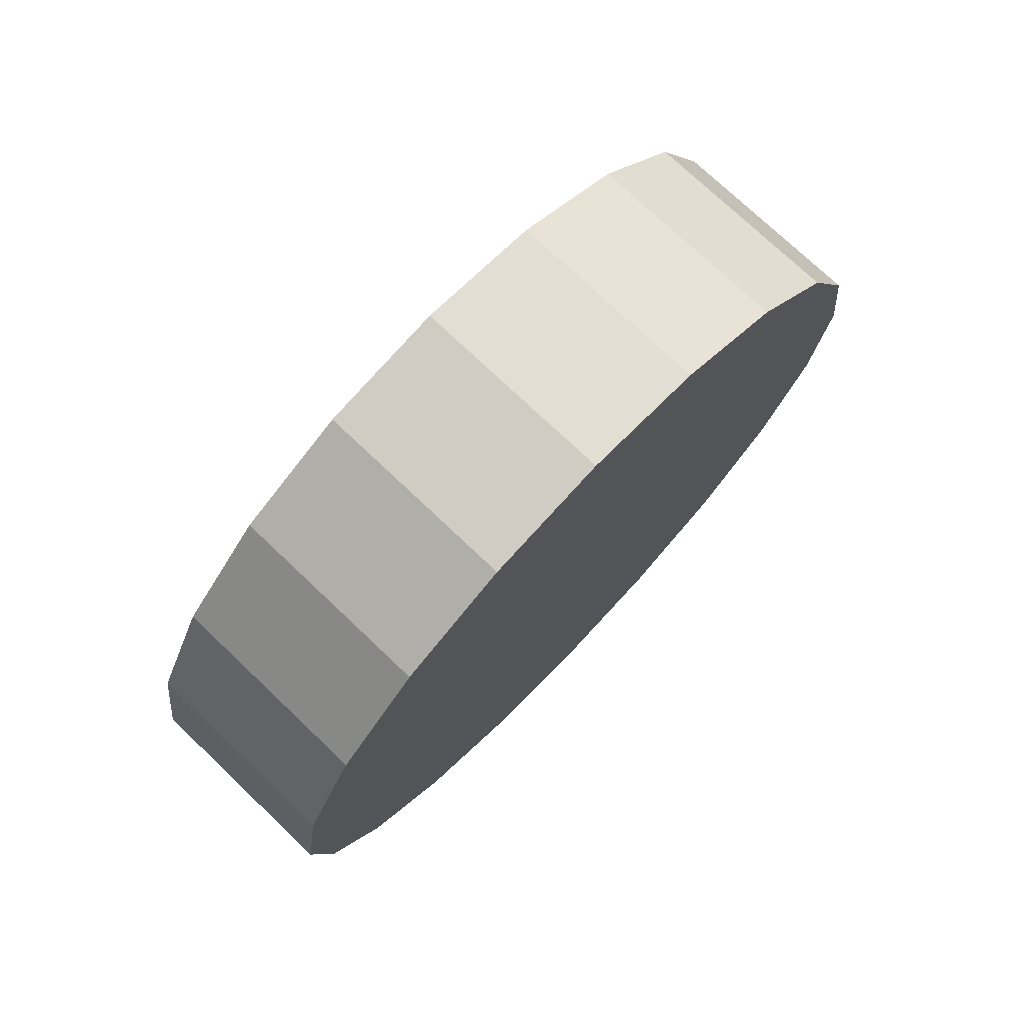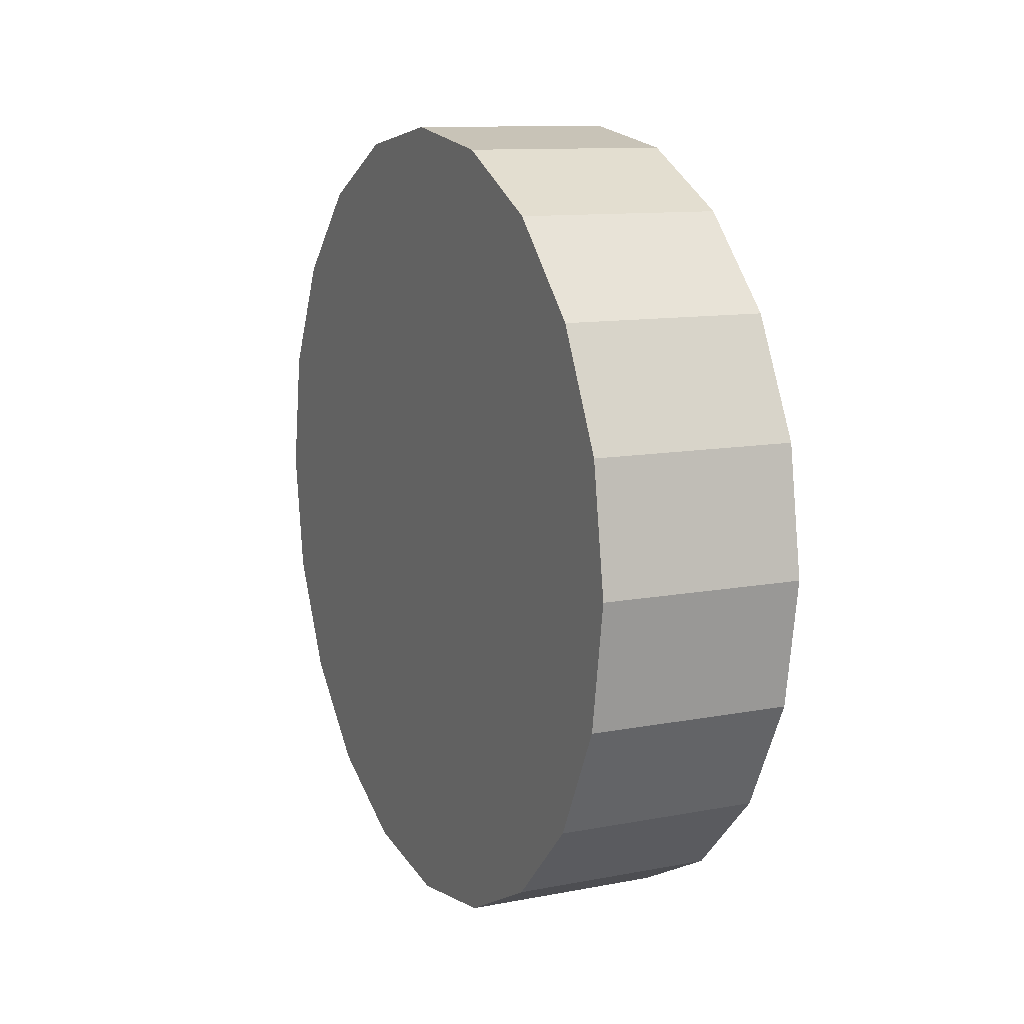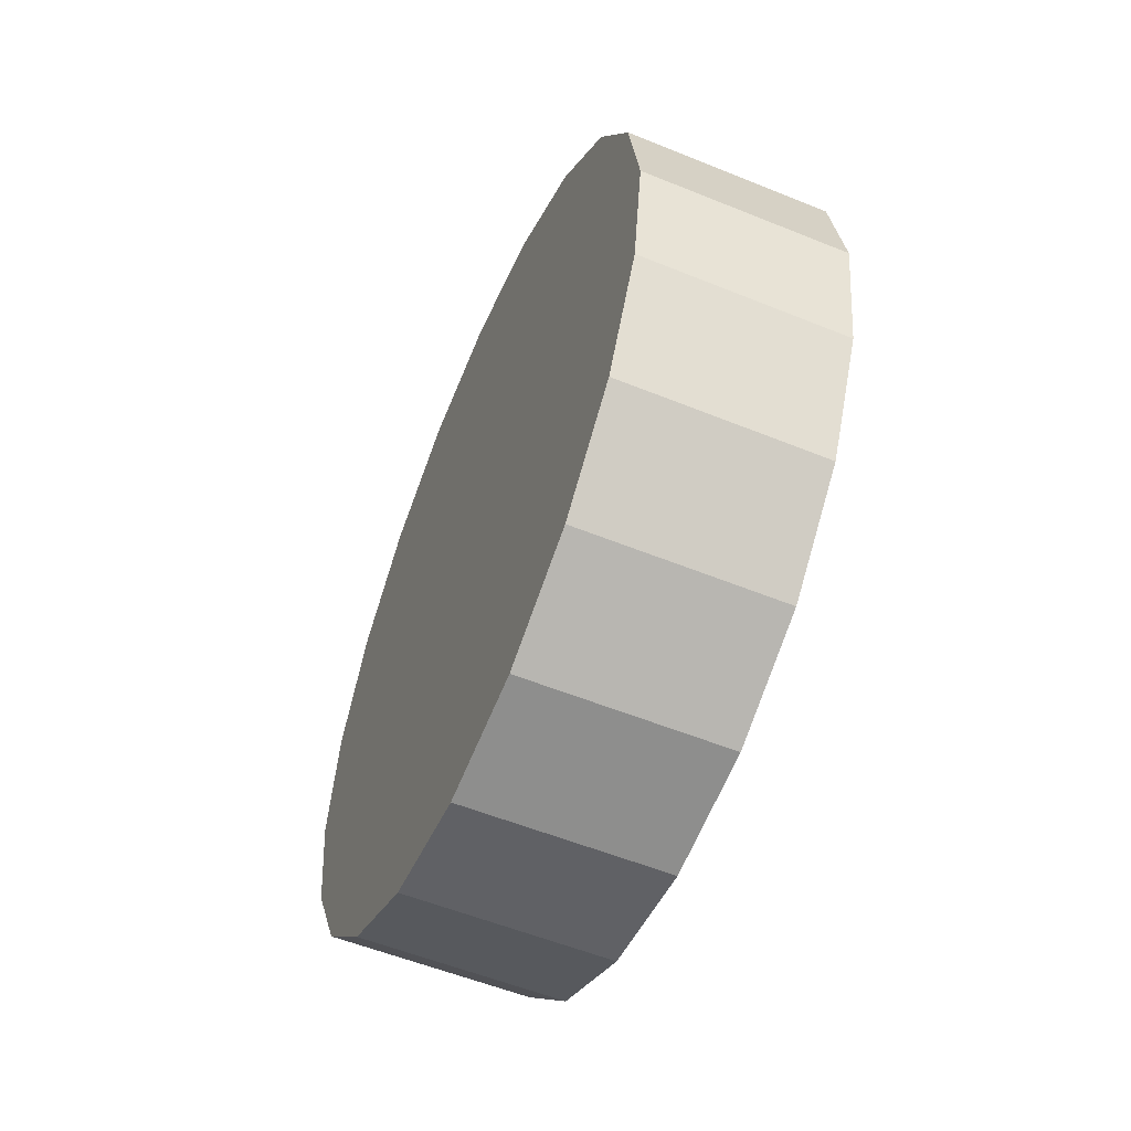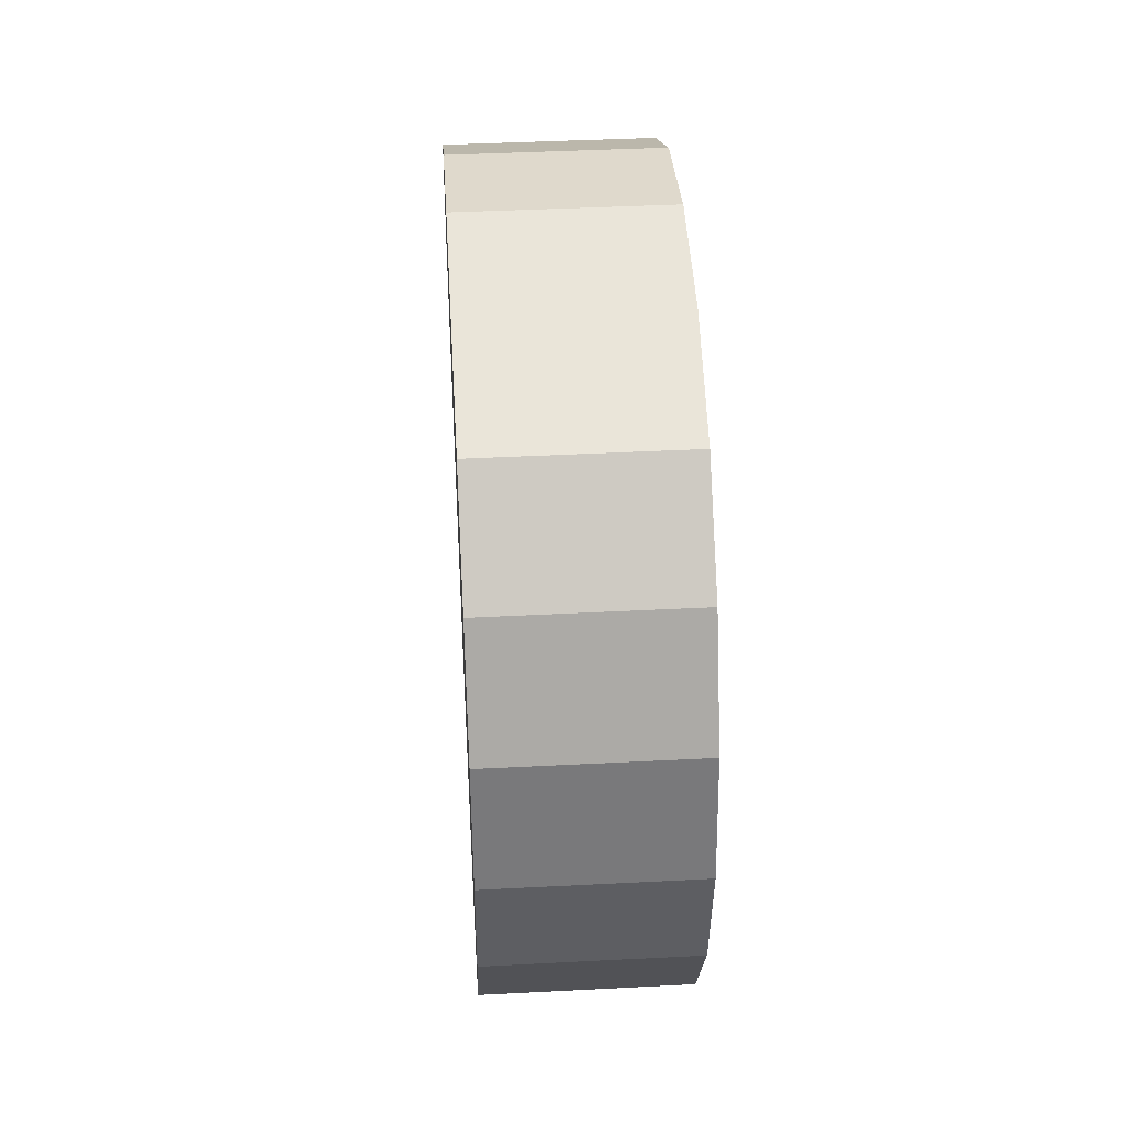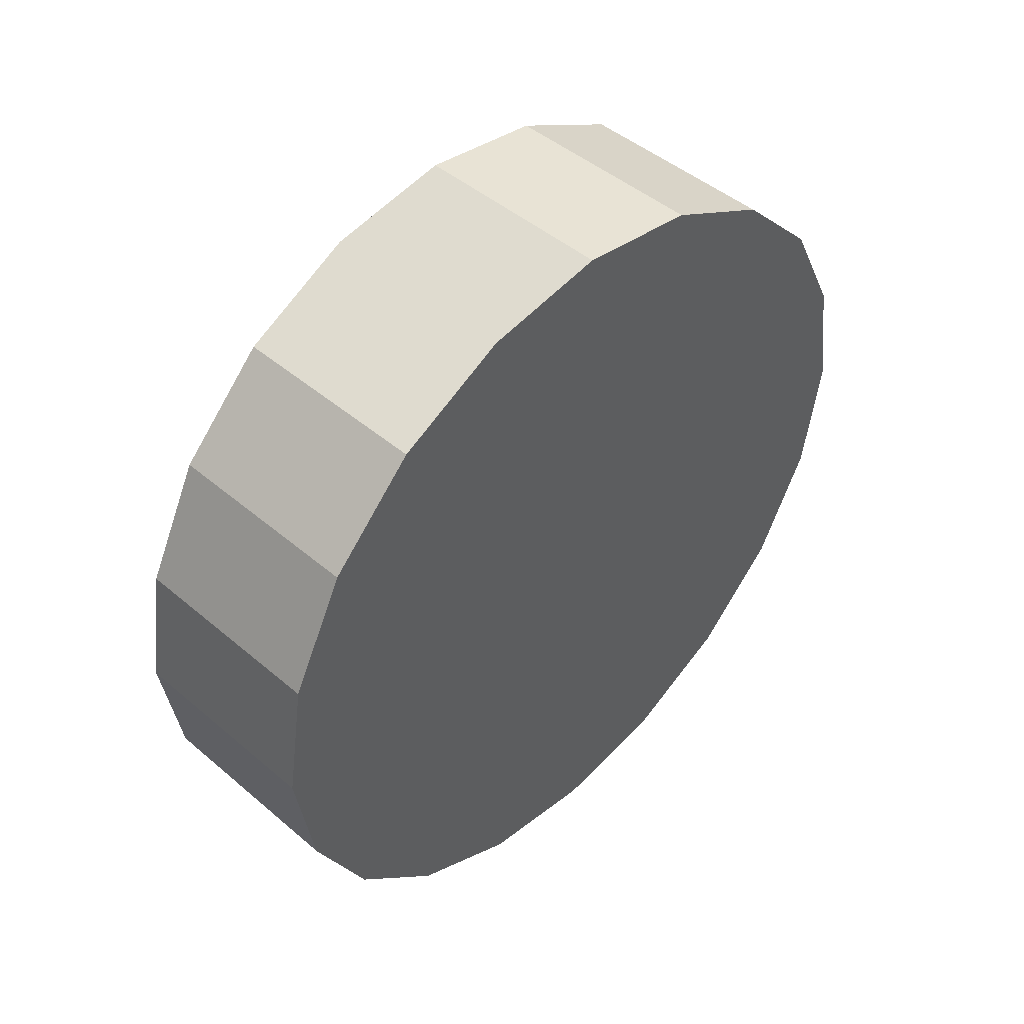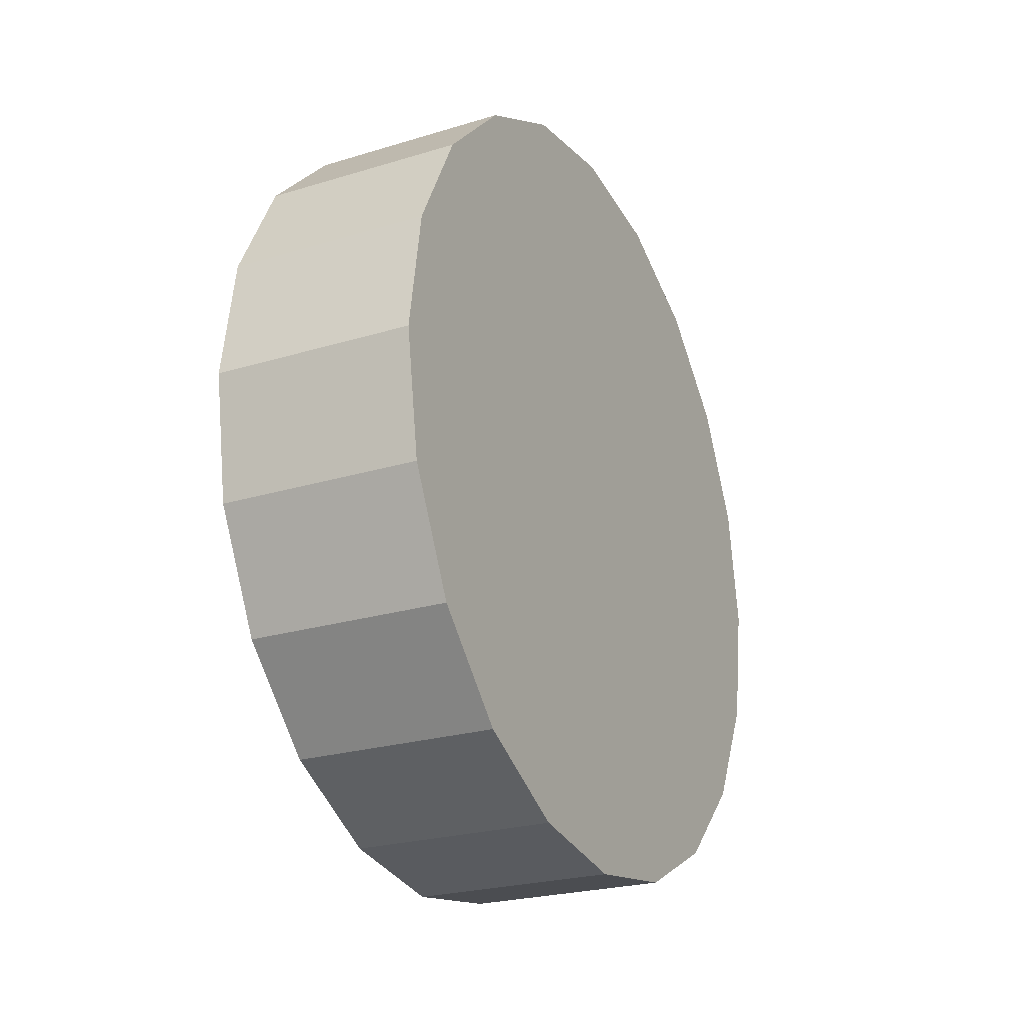
<metadata>
{"format":"obj","ext":"obj","renderer":"f3d","projection":"perspective","resolution":1024,"background":"white","views":[{"elev":74.6,"azim":-136.4,"up":"+Z"},{"elev":11.2,"azim":-25.1,"up":"+Y"},{"elev":-56.2,"azim":-23.0,"up":"+Y"},{"elev":41.4,"azim":176.4,"up":"+Y"},{"elev":46.5,"azim":-136.0,"up":"+Y"},{"elev":-24.1,"azim":26.8,"up":"+Z"}]}
</metadata>
<code>
o llantita
v 0.25 1 -0
v -0.25 1 -0
v 0.25 0.9511 0.309
v -0.25 0.9511 0.309
v 0.25 0.809 0.5878
v -0.25 0.809 0.5878
v 0.25 0.5878 0.809
v -0.25 0.5878 0.809
v 0.25 0.309 0.9511
v -0.25 0.309 0.9511
v 0.25 0 1
v -0.25 0 1
v 0.25 -0.309 0.9511
v -0.25 -0.309 0.9511
v 0.25 -0.5878 0.809
v -0.25 -0.5878 0.809
v 0.25 -0.809 0.5878
v -0.25 -0.809 0.5878
v 0.25 -0.9511 0.309
v -0.25 -0.9511 0.309
v 0.25 -1 0
v -0.25 -1 0
v 0.25 -0.9511 -0.309
v -0.25 -0.9511 -0.309
v 0.25 -0.809 -0.5878
v -0.25 -0.809 -0.5878
v 0.25 -0.5878 -0.809
v -0.25 -0.5878 -0.809
v 0.25 -0.309 -0.9511
v -0.25 -0.309 -0.9511
v 0.25 -0 -1
v -0.25 -0 -1
v 0.25 0.309 -0.9511
v -0.25 0.309 -0.9511
v 0.25 0.5878 -0.809
v -0.25 0.5878 -0.809
v 0.25 0.809 -0.5878
v -0.25 0.809 -0.5878
v 0.25 0.9511 -0.309
v -0.25 0.9511 -0.309
v 0.25 0 0
v -0.25 0 0
f 1 2 3
f 4 3 2
f 41 1 3
f 42 4 2
f 3 4 5
f 6 5 4
f 41 3 5
f 42 6 4
f 5 6 7
f 8 7 6
f 41 5 7
f 42 8 6
f 7 8 9
f 10 9 8
f 41 7 9
f 42 10 8
f 9 10 11
f 12 11 10
f 41 9 11
f 42 12 10
f 11 12 13
f 14 13 12
f 41 11 13
f 42 14 12
f 13 14 15
f 16 15 14
f 41 13 15
f 42 16 14
f 15 16 17
f 18 17 16
f 41 15 17
f 42 18 16
f 17 18 19
f 20 19 18
f 41 17 19
f 42 20 18
f 19 20 21
f 22 21 20
f 41 19 21
f 42 22 20
f 21 22 23
f 24 23 22
f 41 21 23
f 42 24 22
f 23 24 25
f 26 25 24
f 41 23 25
f 42 26 24
f 25 26 27
f 28 27 26
f 41 25 27
f 42 28 26
f 27 28 29
f 30 29 28
f 41 27 29
f 42 30 28
f 29 30 31
f 32 31 30
f 41 29 31
f 42 32 30
f 31 32 33
f 34 33 32
f 41 31 33
f 42 34 32
f 33 34 35
f 36 35 34
f 41 33 35
f 42 36 34
f 35 36 37
f 38 37 36
f 41 35 37
f 42 38 36
f 37 38 39
f 40 39 38
f 41 37 39
f 42 40 38
f 39 40 1
f 40 2 1
f 41 39 1
f 42 2 40

</code>
